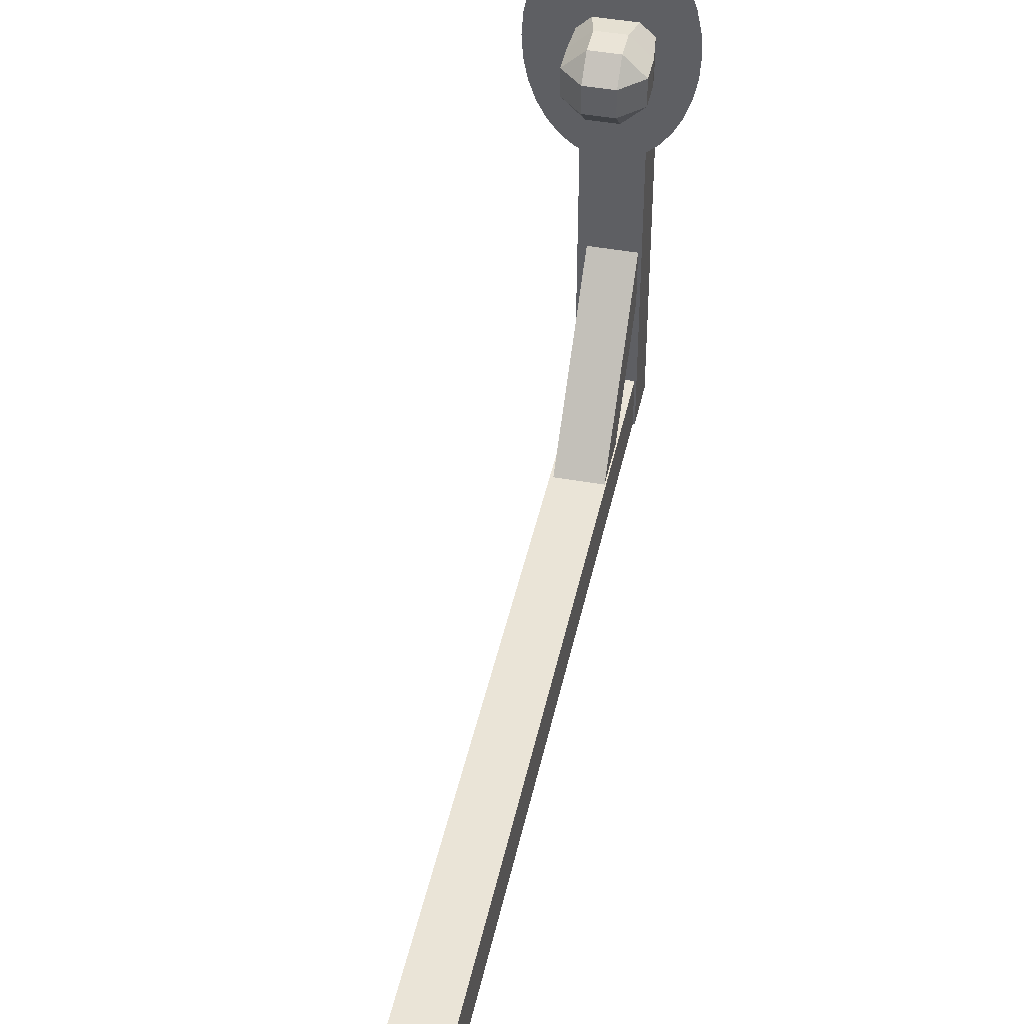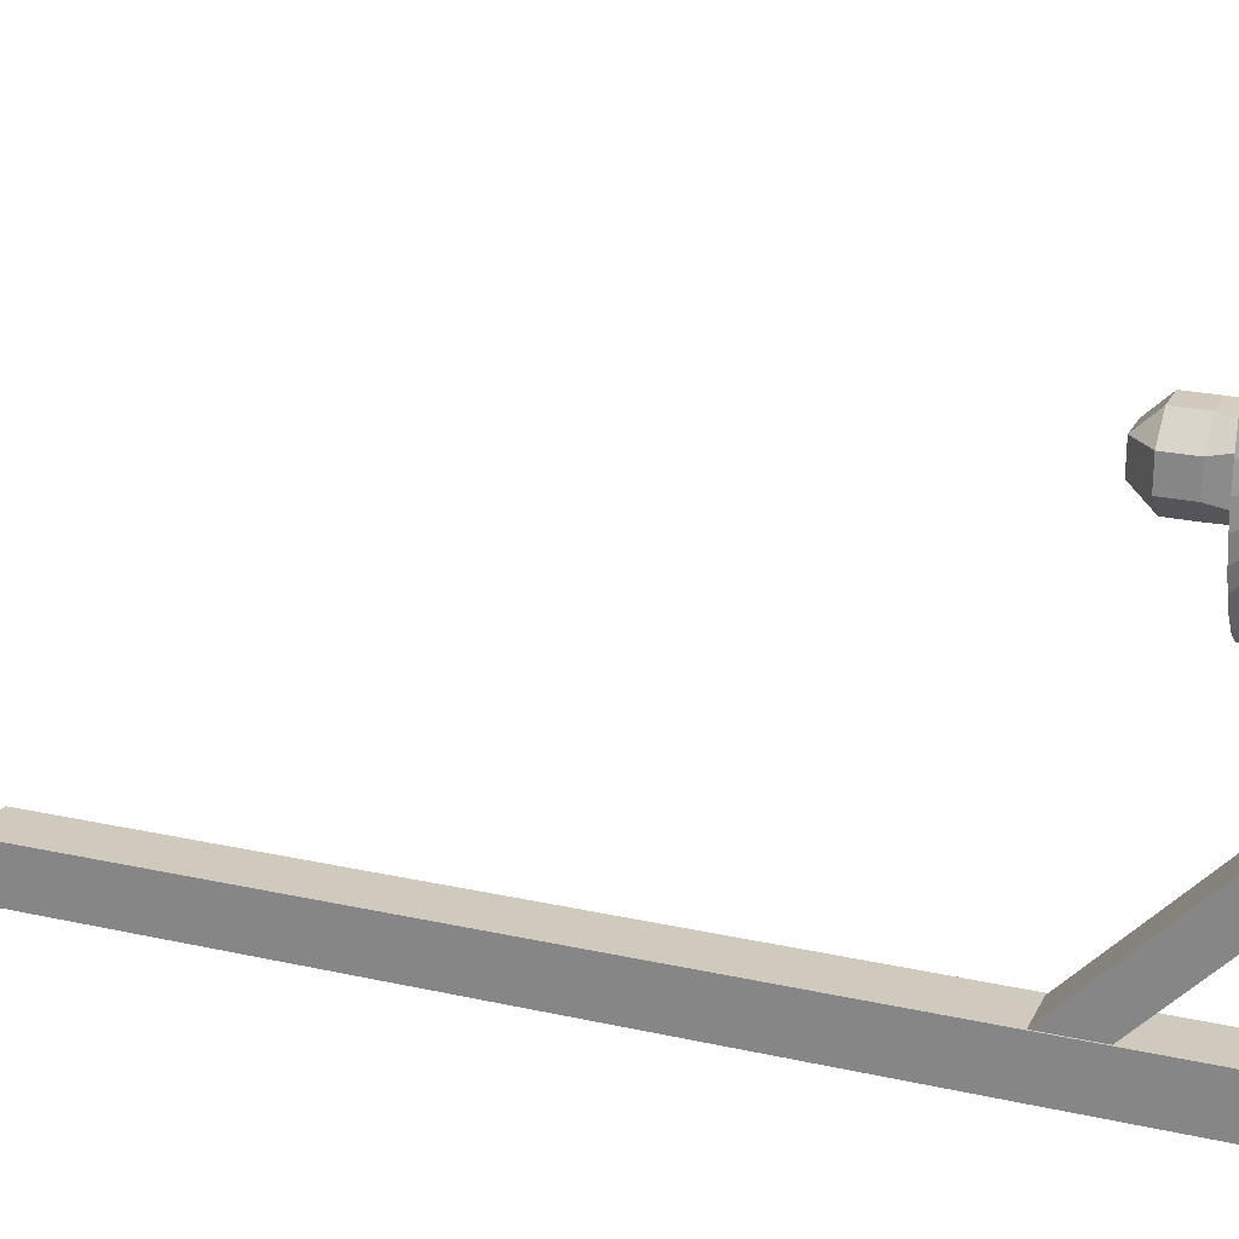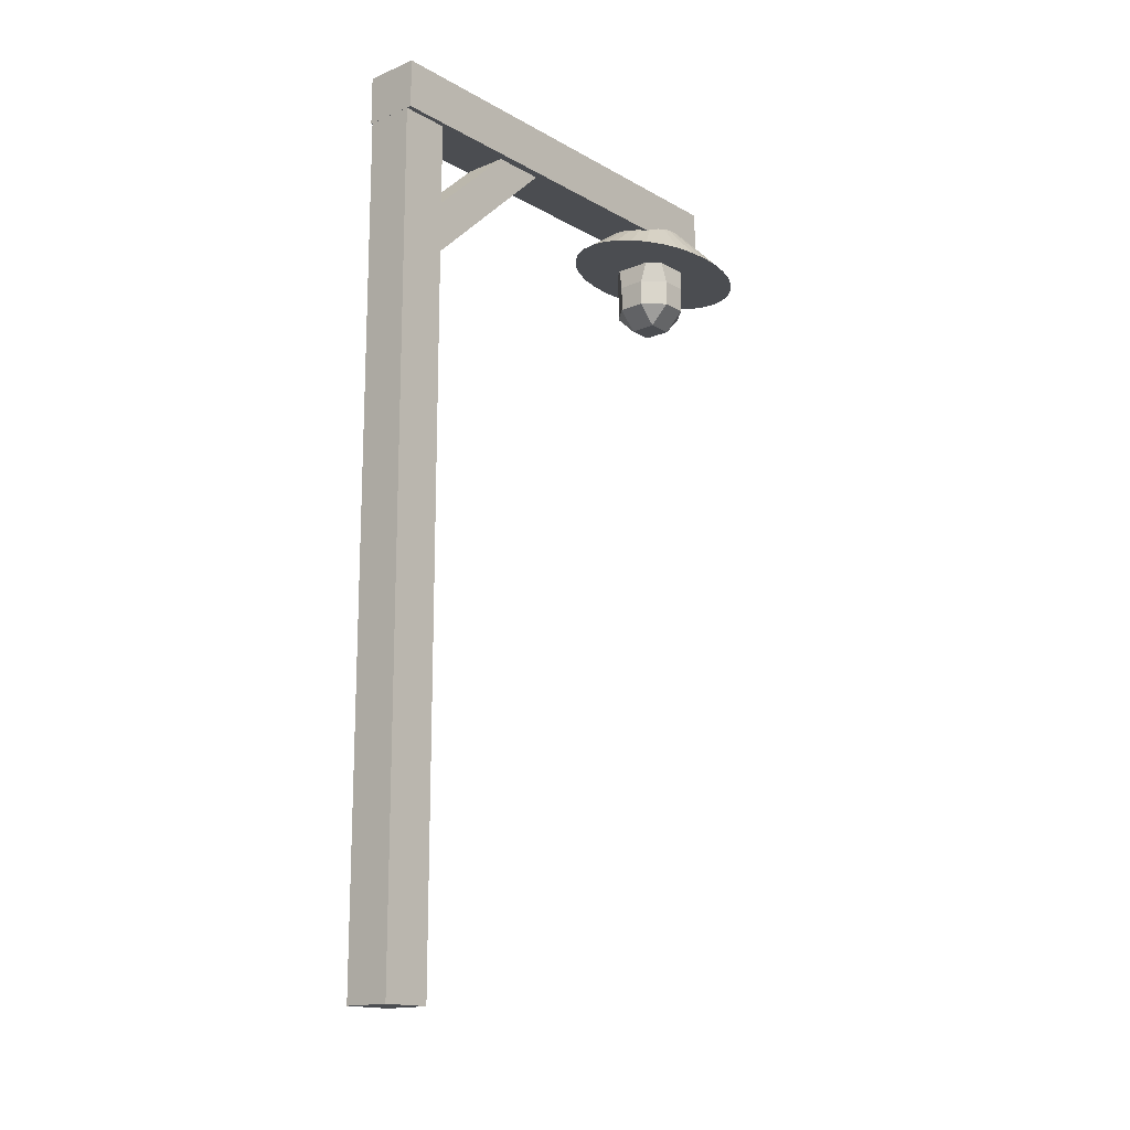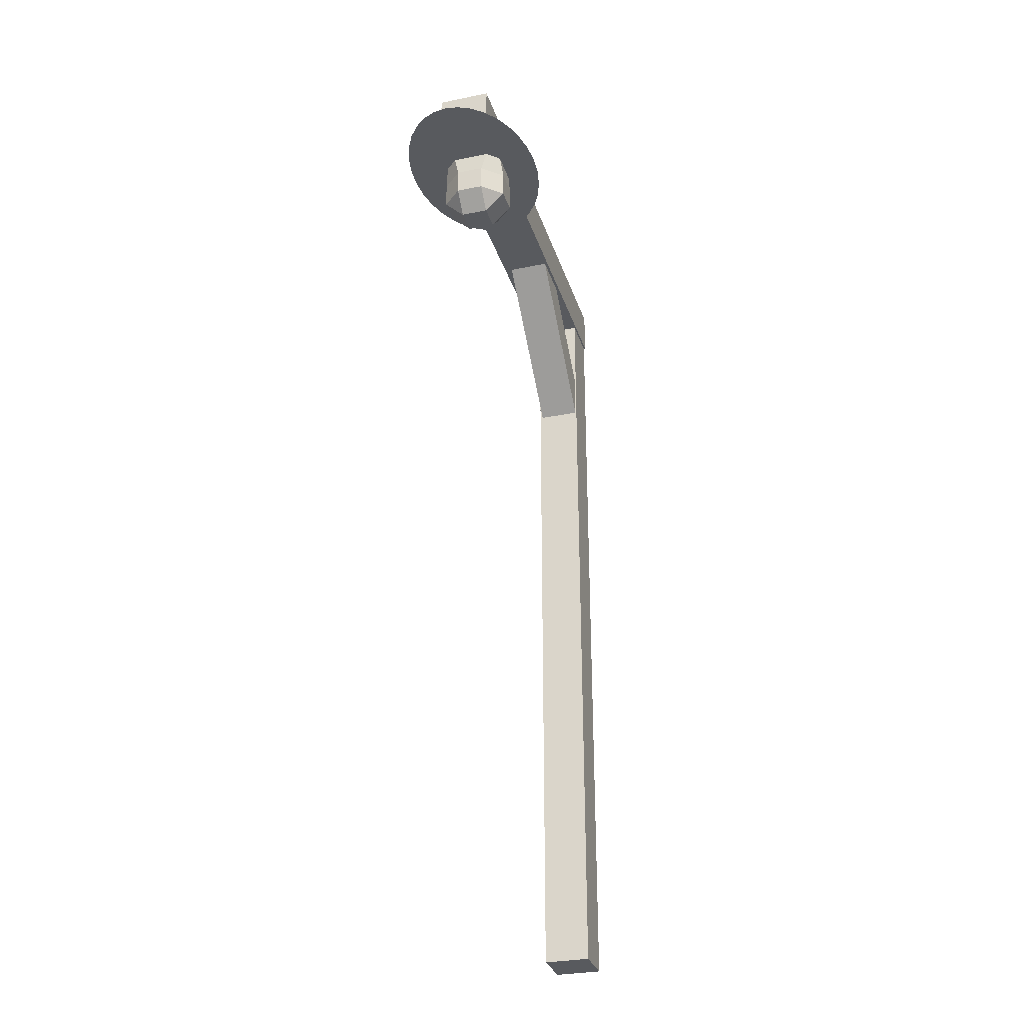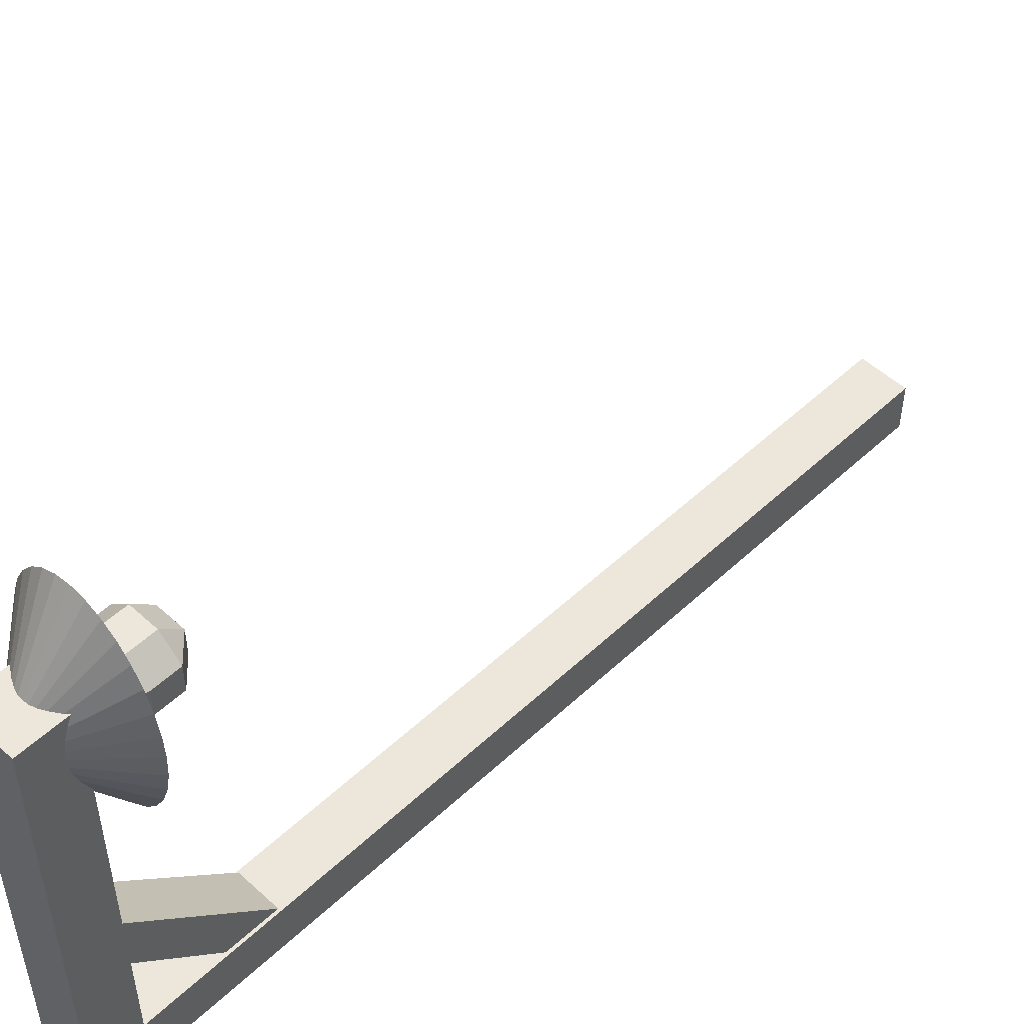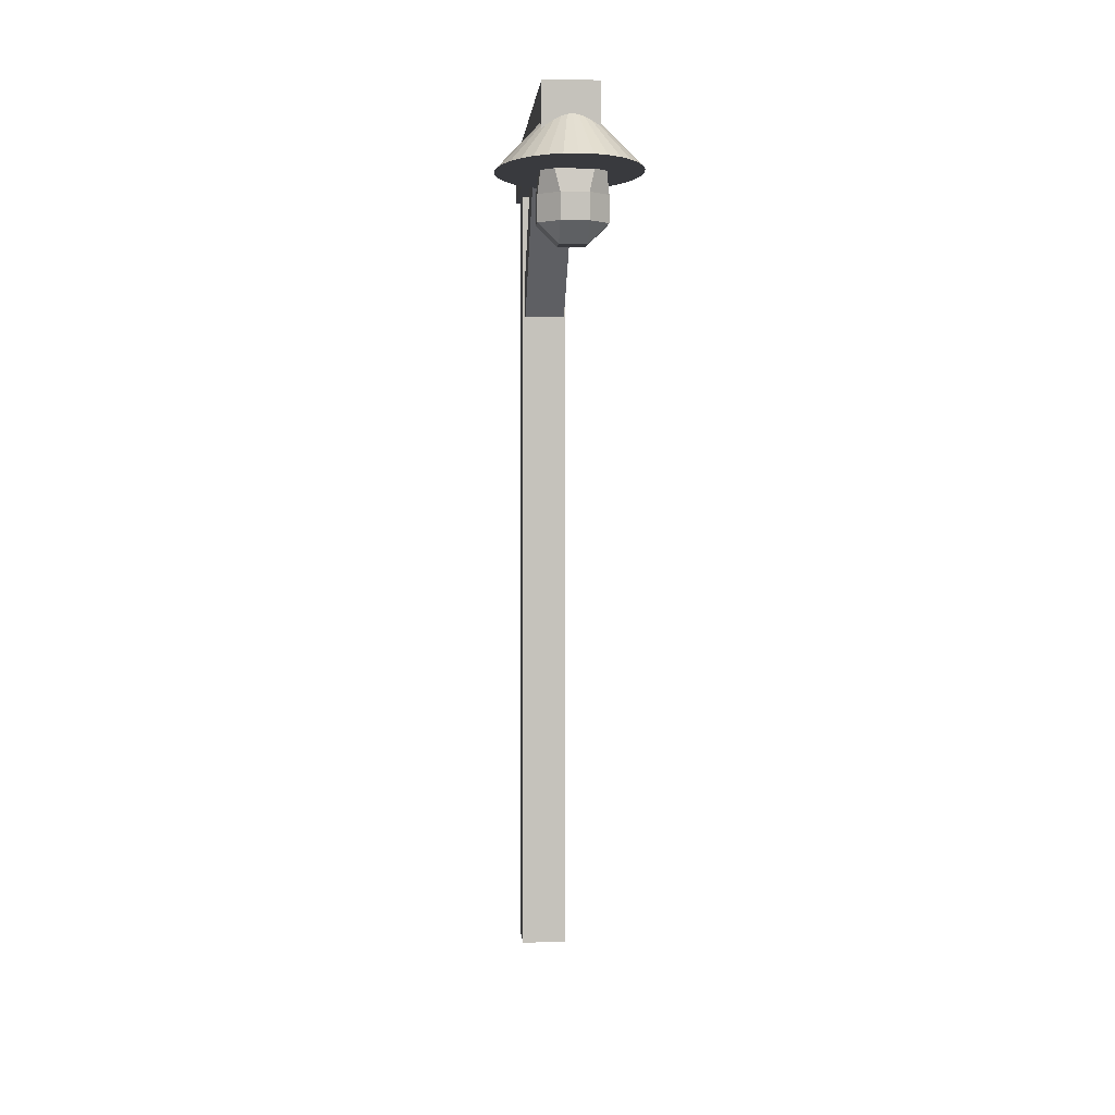
<metadata>
{"format":"obj","ext":"obj","renderer":"f3d","projection":"perspective","resolution":1024,"background":"white","views":[{"elev":43.8,"azim":12.0,"up":"+Z"},{"elev":22.8,"azim":111.0,"up":"+Z"},{"elev":-15.8,"azim":-139.2,"up":"+Y"},{"elev":-30.5,"azim":16.4,"up":"+Y"},{"elev":51.5,"azim":-135.3,"up":"+Z"},{"elev":2.1,"azim":-4.2,"up":"+Y"}]}
</metadata>
<code>
o Cube
v 0.08573 3.073 -0.08842
v 0.08573 0.015 -0.08842
v 0.08573 3.073 0.08842
v 0.08573 0.015 0.08842
v -0.08573 3.073 -0.08842
v -0.08573 0.015 -0.08842
v -0.08573 3.073 0.08842
v -0.08573 0.015 0.08842
v -0.1034 3.05 1.535
v -0.1034 3.227 1.535
v -0.1034 3.05 -0.08869
v -0.1034 3.227 -0.08869
v 0.09202 3.05 1.535
v 0.09202 3.227 1.535
v 0.09202 3.05 -0.08869
v 0.09202 3.227 -0.08869
v -0.000456 2.944 1.784
v -0.05009 2.944 1.776
v -0.09781 2.944 1.754
v -0.1418 2.944 1.718
v -0.1803 2.944 1.67
v -0.212 2.944 1.611
v -0.2355 2.944 1.544
v -0.25 2.944 1.472
v -0.2549 2.944 1.396
v -0.25 2.944 1.321
v -0.2355 2.944 1.248
v -0.212 2.944 1.181
v -0.1803 2.944 1.122
v -0.1418 2.944 1.074
v -0.09781 2.944 1.038
v -0.05009 2.944 1.016
v -0.000455 2.944 1.009
v 0.04918 2.944 1.016
v 0.0969 2.944 1.038
v 0.1409 2.944 1.074
v 0.1794 2.944 1.122
v 0.2111 2.944 1.181
v 0.2346 2.944 1.248
v -0.000456 3.212 1.396
v 0.2491 2.944 1.321
v 0.2539 2.944 1.396
v 0.2491 2.944 1.472
v 0.2346 2.944 1.544
v 0.2111 2.944 1.611
v 0.1794 2.944 1.67
v 0.1409 2.944 1.718
v 0.0969 2.944 1.754
v 0.04918 2.944 1.776
v -0.03849 2.701 1.424
v -0.03849 2.771 1.492
v -0.111 2.771 1.424
v -0.03849 2.866 1.492
v -0.08588 3.072 1.469
v -0.111 2.866 1.424
v -0.03849 2.701 1.331
v -0.111 2.771 1.331
v -0.03849 2.771 1.263
v -0.08588 3.072 1.286
v -0.03849 2.866 1.263
v -0.111 2.866 1.331
v 0.05983 2.701 1.424
v 0.1323 2.771 1.424
v 0.05983 2.771 1.492
v 0.1072 3.072 1.469
v 0.05983 2.866 1.492
v 0.1323 2.866 1.424
v 0.05983 2.701 1.331
v 0.05983 2.771 1.263
v 0.1323 2.771 1.331
v 0.1072 3.072 1.286
v 0.1323 2.866 1.331
v 0.05983 2.866 1.263
v -0.07512 3.181 0.542
v -0.07512 3.085 0.6336
v -0.07512 2.639 -0.03051
v -0.07512 2.543 0.0611
v 0.08119 3.181 0.542
v 0.08119 3.085 0.6336
v 0.08119 2.639 -0.03051
v 0.08119 2.543 0.0611
f 5 3 1
f 3 8 4
f 7 6 8
f 2 8 6
f 1 4 2
f 5 2 6
f 10 11 9
f 12 15 11
f 16 13 15
f 14 9 13
f 15 9 11
f 12 14 16
f 17 40 18
f 18 40 19
f 19 40 20
f 20 40 21
f 21 40 22
f 22 40 23
f 23 40 24
f 24 40 25
f 25 40 26
f 26 40 27
f 27 40 28
f 28 40 29
f 29 40 30
f 30 40 31
f 31 40 32
f 32 40 33
f 33 40 34
f 34 40 35
f 35 40 36
f 36 40 37
f 37 40 38
f 38 40 39
f 39 40 41
f 41 40 42
f 42 40 43
f 43 40 44
f 44 40 45
f 45 40 46
f 46 40 47
f 47 40 48
f 48 40 49
f 49 40 17
f 47 48 20
f 66 51 64
f 72 63 70
f 59 65 71
f 55 57 52
f 60 69 58
f 50 51 52
f 53 54 55
f 56 57 58
f 59 60 61
f 62 63 64
f 65 66 67
f 68 69 70
f 71 72 73
f 50 57 56
f 53 52 51
f 59 55 54
f 58 61 60
f 56 69 68
f 71 60 59
f 70 73 72
f 68 63 62
f 65 72 71
f 64 67 66
f 62 51 50
f 54 66 65
f 68 50 56
f 75 76 74
f 77 80 76
f 80 79 78
f 79 74 78
f 80 74 76
f 77 79 81
f 5 7 3
f 3 7 8
f 7 5 6
f 2 4 8
f 1 3 4
f 5 1 2
f 10 12 11
f 12 16 15
f 16 14 13
f 14 10 9
f 15 13 9
f 12 10 14
f 49 17 18
f 18 19 49
f 19 20 48
f 49 19 48
f 20 21 46
f 21 22 45
f 22 23 45
f 23 24 44
f 45 23 44
f 24 25 42
f 25 26 41
f 26 27 41
f 27 28 39
f 41 27 39
f 28 29 37
f 29 30 36
f 30 31 36
f 31 32 35
f 36 31 35
f 32 33 34
f 34 35 32
f 36 37 29
f 37 38 28
f 38 39 28
f 41 42 25
f 42 43 24
f 43 44 24
f 45 46 21
f 46 47 20
f 66 53 51
f 72 67 63
f 59 54 65
f 55 61 57
f 60 73 69
f 50 52 57
f 53 55 52
f 59 61 55
f 58 57 61
f 56 58 69
f 71 73 60
f 70 69 73
f 68 70 63
f 65 67 72
f 64 63 67
f 62 64 51
f 54 53 66
f 68 62 50
f 75 77 76
f 77 81 80
f 80 81 79
f 79 75 74
f 80 78 74
f 77 75 79

</code>
